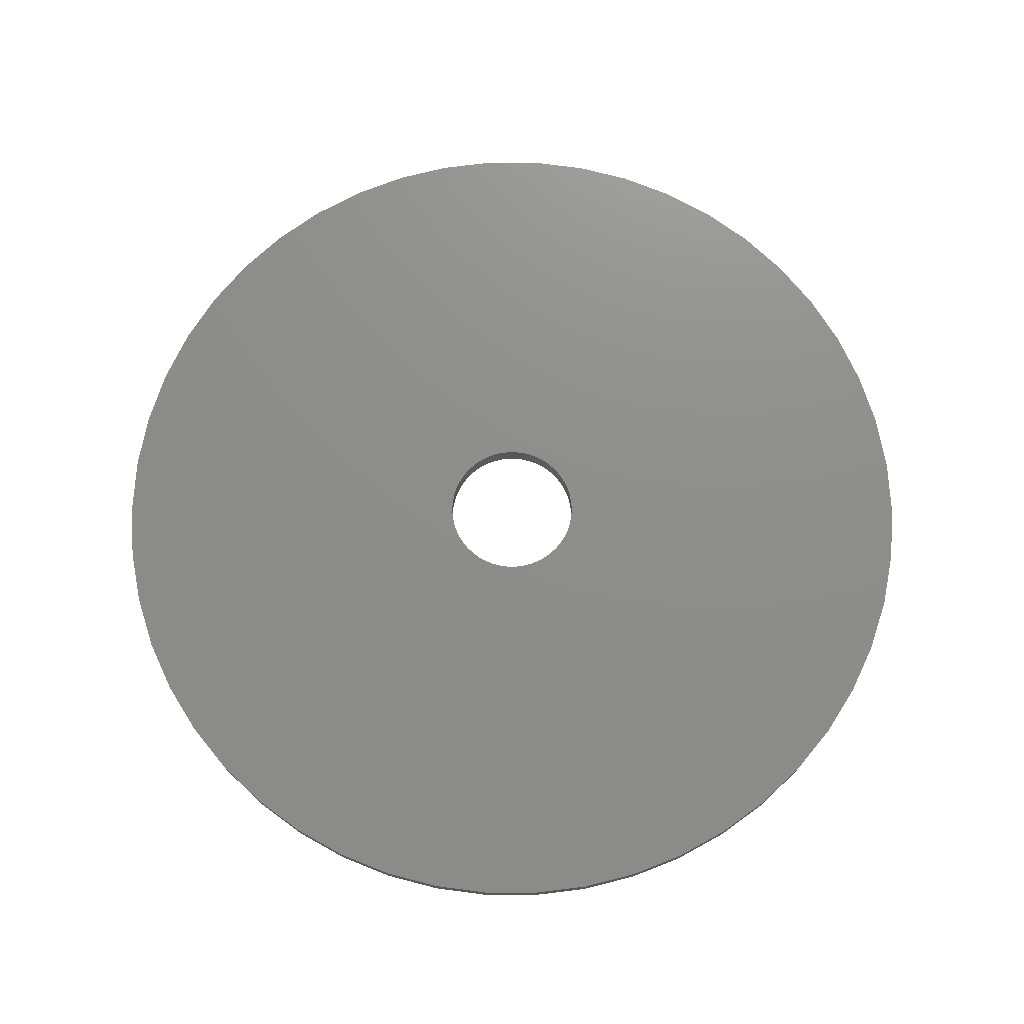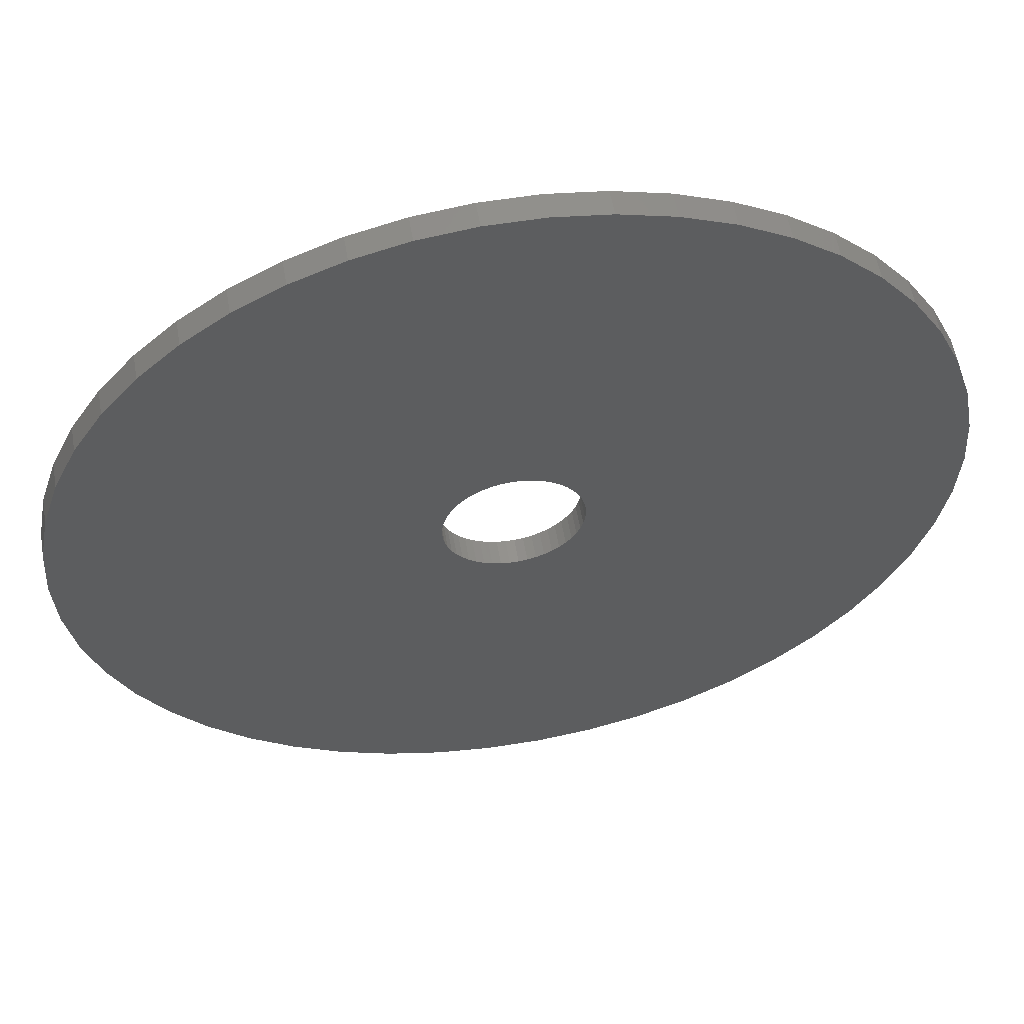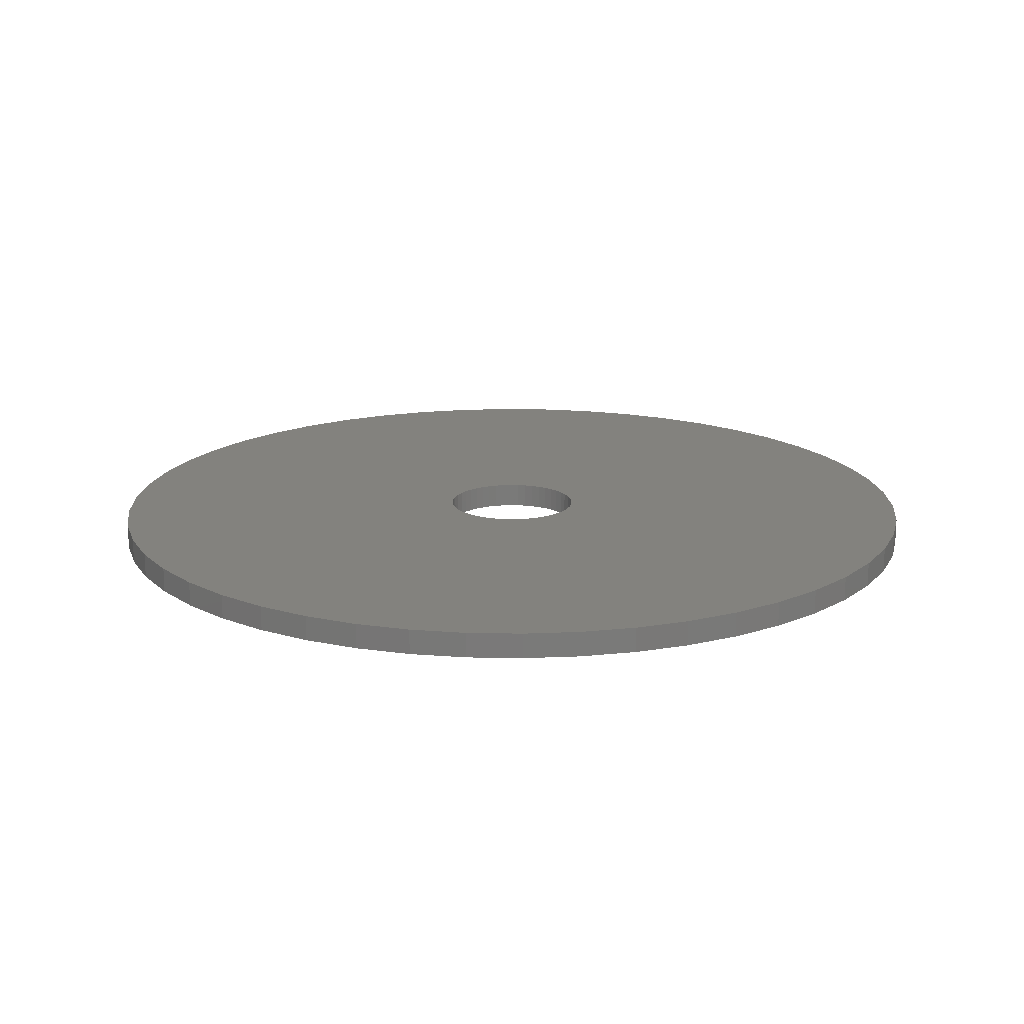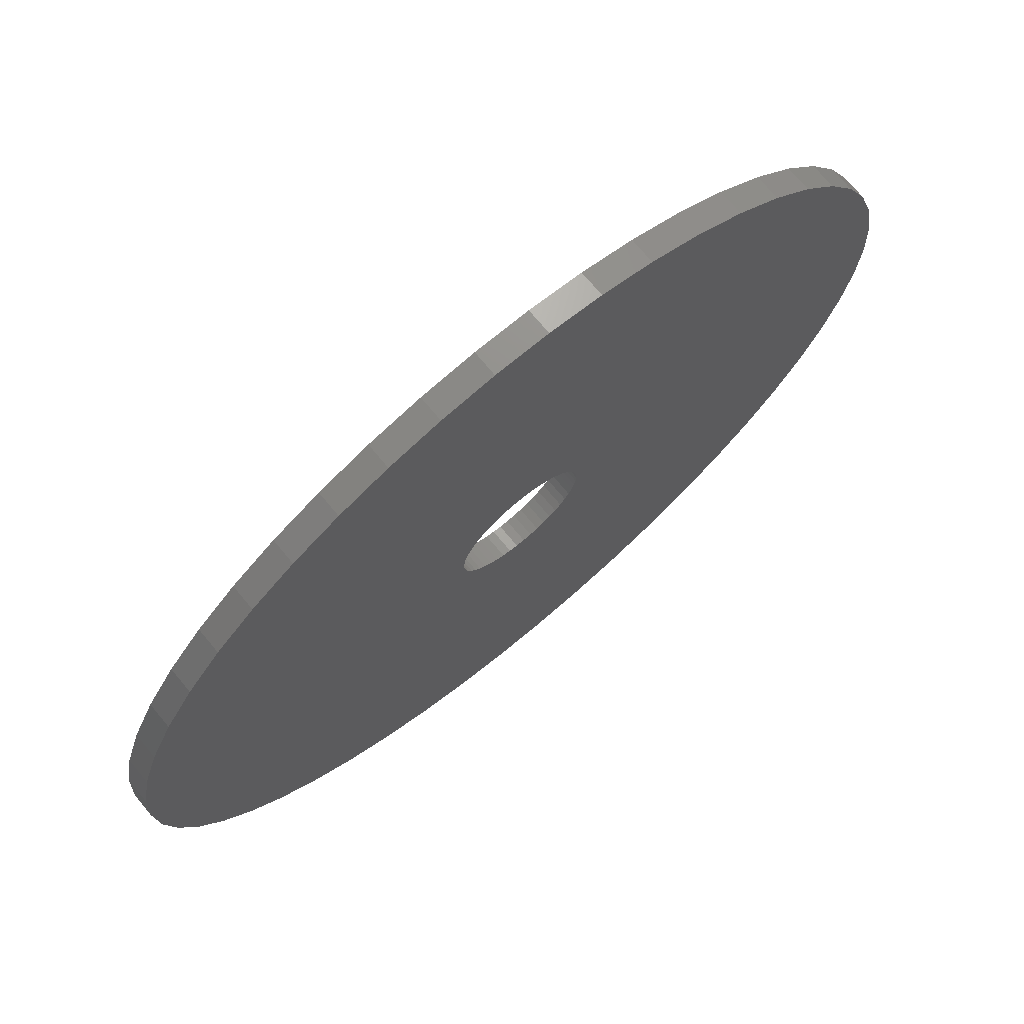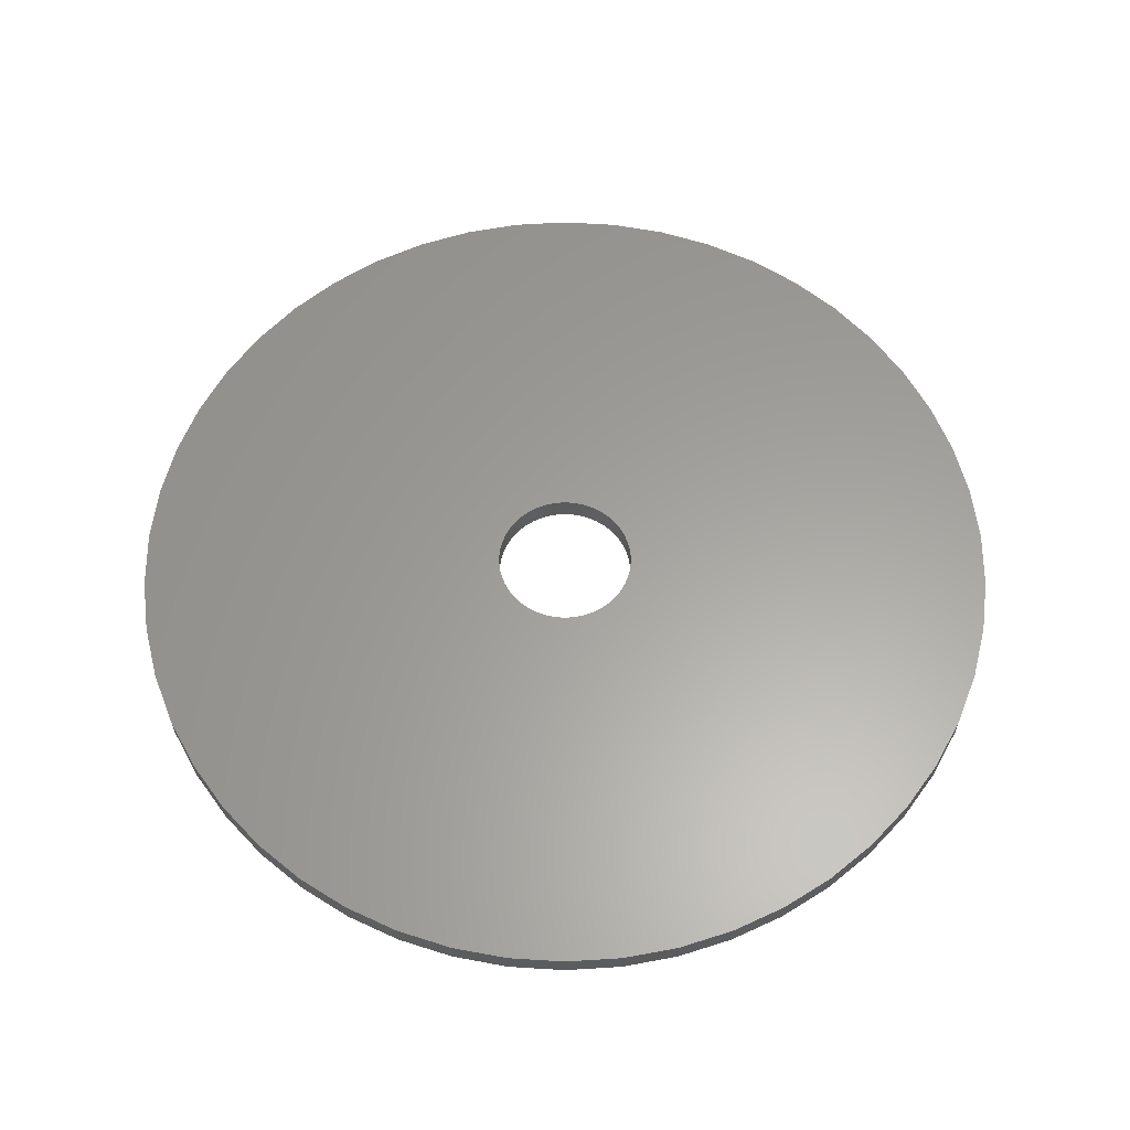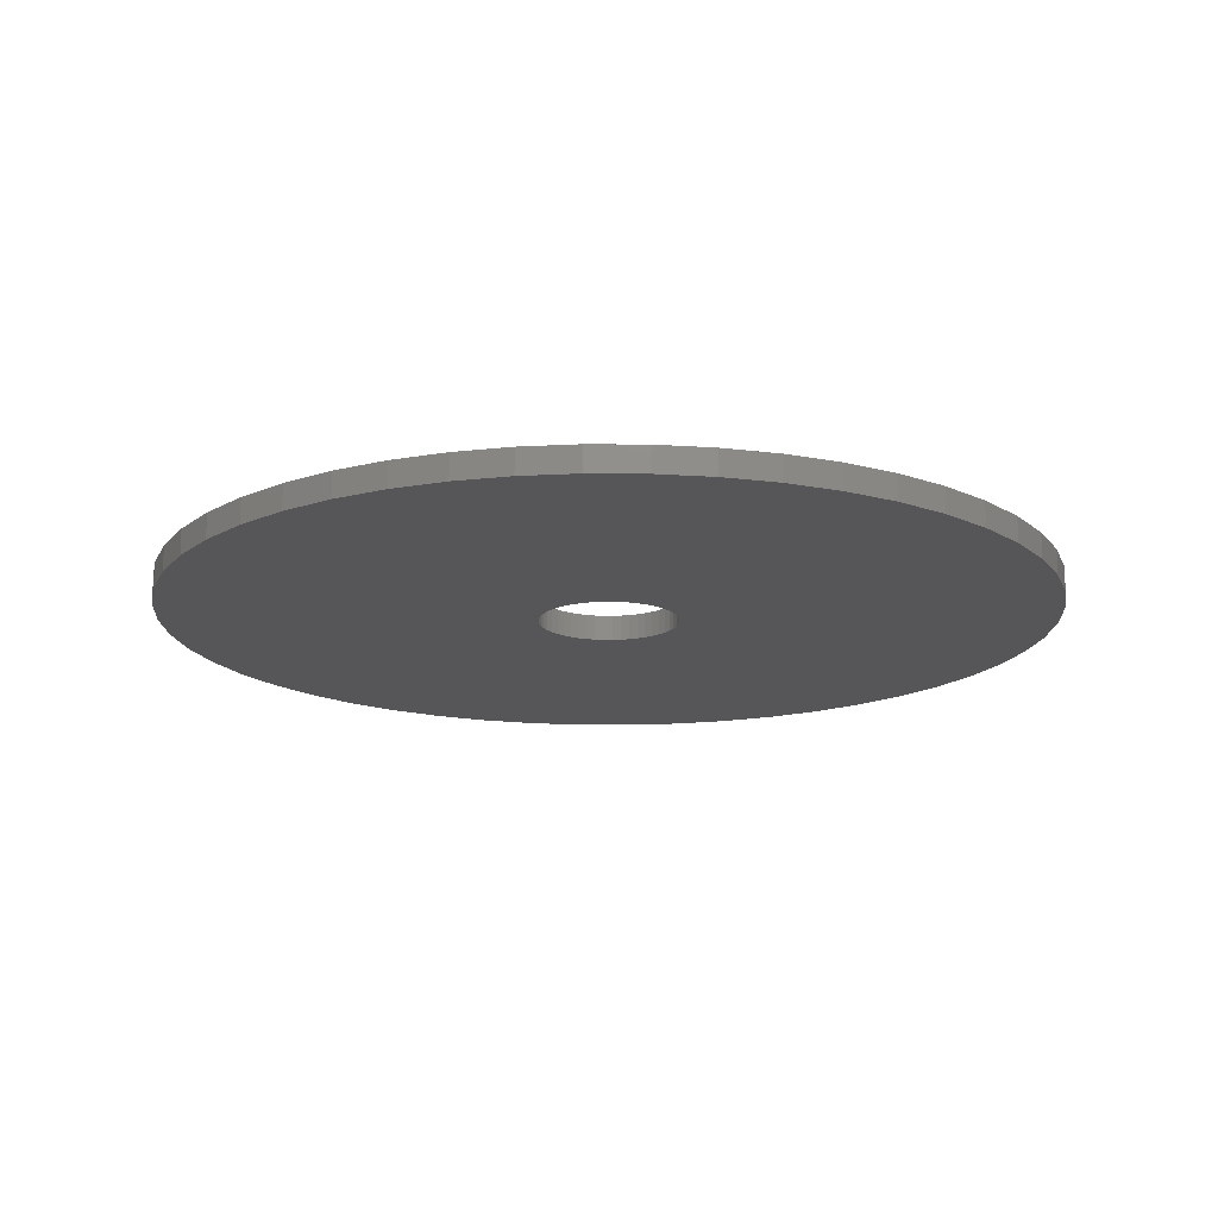
<metadata>
{"format":"stl","ext":"stl","renderer":"f3d","projection":"perspective","resolution":1024,"background":"white","views":[{"elev":73.8,"azim":43.4,"up":"+Z"},{"elev":56.4,"azim":-9.7,"up":"+Y"},{"elev":17.0,"azim":-33.8,"up":"+Z"},{"elev":72.4,"azim":-39.8,"up":"+Y"},{"elev":61.2,"azim":-68.4,"up":"+Z"},{"elev":-16.0,"azim":-36.8,"up":"+Z"}]}
</metadata>
<code>
# stl→obj: 200 verts, 400 faces
v 17.5 0 0.5
v 17.36 2.193 -0.5
v 17.36 2.193 0.5
v 17.5 0 -0.5
v -17.5 0 -0.5
v -17.36 2.193 0.5
v -17.36 2.193 -0.5
v -17.5 0 0.5
v 1.099 17.47 -0.5
v -1.099 17.47 0.5
v 1.099 17.47 0.5
v -1.099 17.47 -0.5
v -1.099 -17.47 -0.5
v 1.099 -17.47 0.5
v -1.099 -17.47 0.5
v 1.099 -17.47 -0.5
v 12.76 11.98 -0.5
v 11.15 13.48 0.5
v 12.76 11.98 0.5
v 11.15 13.48 -0.5
v -11.15 13.48 -0.5
v -12.76 11.98 0.5
v -11.15 13.48 0.5
v -12.76 11.98 -0.5
v -5.408 16.64 -0.5
v -7.451 15.83 0.5
v -5.408 16.64 0.5
v -7.451 15.83 -0.5
v 16.27 6.442 0.5
v 15.34 8.431 -0.5
v 15.34 8.431 0.5
v 16.27 6.442 -0.5
v 16.95 4.352 -0.5
v 16.95 4.352 0.5
v 7.451 15.83 -0.5
v 5.408 16.64 0.5
v 7.451 15.83 0.5
v 5.408 16.64 -0.5
v 9.377 14.78 -0.5
v 9.377 14.78 0.5
v -16.27 6.442 -0.5
v -15.34 8.431 0.5
v -15.34 8.431 -0.5
v -16.27 6.442 0.5
v -16.95 4.352 -0.5
v -16.95 4.352 0.5
v -3.279 17.19 -0.5
v -3.279 17.19 0.5
v 3.279 -17.19 0.5
v 3.279 -17.19 -0.5
v 14.16 10.29 0.5
v 14.16 10.29 -0.5
v 3.279 17.19 0.5
v 3.279 17.19 -0.5
v -14.16 10.29 0.5
v -14.16 10.29 -0.5
v 2.75 0 0.5
v 2.728 0.3447 0.5
v 17.36 -2.193 0.5
v 2.664 0.6839 0.5
v 2.728 -0.3447 0.5
v 2.557 1.012 0.5
v 16.95 -4.352 0.5
v 2.41 1.325 0.5
v 2.664 -0.6839 0.5
v 2.225 1.616 0.5
v 16.27 -6.442 0.5
v 2.005 1.883 0.5
v 2.557 -1.012 0.5
v 1.753 2.119 0.5
v 15.34 -8.431 0.5
v 1.474 2.322 0.5
v 2.41 -1.325 0.5
v 1.171 2.488 0.5
v 14.16 -10.29 0.5
v 0.8498 2.615 0.5
v 2.225 -1.616 0.5
v 12.76 -11.98 0.5
v 0.5153 2.701 0.5
v 0.1727 2.745 0.5
v -0.1727 2.745 0.5
v -0.5153 2.701 0.5
v -0.8498 2.615 0.5
v -1.171 2.488 0.5
v -1.474 2.322 0.5
v -9.377 14.78 0.5
v -1.753 2.119 0.5
v -2.005 1.883 0.5
v -2.225 1.616 0.5
v 2.005 -1.883 0.5
v 11.15 -13.48 0.5
v 1.753 -2.119 0.5
v 9.377 -14.78 0.5
v 1.474 -2.322 0.5
v 7.451 -15.83 0.5
v 1.171 -2.488 0.5
v 5.408 -16.64 0.5
v 0.8498 -2.615 0.5
v 0.5153 -2.701 0.5
v 0.1727 -2.745 0.5
v -0.1727 -2.745 0.5
v -0.5153 -2.701 0.5
v -3.279 -17.19 0.5
v -0.8498 -2.615 0.5
v -5.408 -16.64 0.5
v -1.171 -2.488 0.5
v -7.451 -15.83 0.5
v -1.474 -2.322 0.5
v -9.377 -14.78 0.5
v -1.753 -2.119 0.5
v -11.15 -13.48 0.5
v -2.005 -1.883 0.5
v -12.76 -11.98 0.5
v -2.225 -1.616 0.5
v -14.16 -10.29 0.5
v -2.41 -1.325 0.5
v -15.34 -8.431 0.5
v -2.557 -1.012 0.5
v -16.27 -6.442 0.5
v -2.664 -0.6839 0.5
v -16.95 -4.352 0.5
v -2.728 -0.3447 0.5
v -17.36 -2.193 0.5
v -2.75 0 0.5
v -2.41 1.325 0.5
v -2.557 1.012 0.5
v -2.664 0.6839 0.5
v -2.728 0.3447 0.5
v -9.377 14.78 -0.5
v 17.36 -2.193 -0.5
v 16.95 -4.352 -0.5
v -12.76 -11.98 -0.5
v -11.15 -13.48 -0.5
v -15.34 -8.431 -0.5
v -16.27 -6.442 -0.5
v -14.16 -10.29 -0.5
v 2.75 0 -0.5
v 2.728 -0.3447 -0.5
v 2.664 -0.6839 -0.5
v 16.27 -6.442 -0.5
v 2.728 0.3447 -0.5
v 2.557 -1.012 -0.5
v 15.34 -8.431 -0.5
v 2.41 -1.325 -0.5
v 14.16 -10.29 -0.5
v 2.664 0.6839 -0.5
v 2.225 -1.616 -0.5
v 12.76 -11.98 -0.5
v 2.005 -1.883 -0.5
v 11.15 -13.48 -0.5
v 2.557 1.012 -0.5
v 1.753 -2.119 -0.5
v 9.377 -14.78 -0.5
v 1.474 -2.322 -0.5
v 7.451 -15.83 -0.5
v 2.41 1.325 -0.5
v 1.171 -2.488 -0.5
v 5.408 -16.64 -0.5
v 0.8498 -2.615 -0.5
v 2.225 1.616 -0.5
v 0.5153 -2.701 -0.5
v 0.1727 -2.745 -0.5
v -0.1727 -2.745 -0.5
v -0.5153 -2.701 -0.5
v -3.279 -17.19 -0.5
v -0.8498 -2.615 -0.5
v -5.408 -16.64 -0.5
v -1.171 -2.488 -0.5
v -7.451 -15.83 -0.5
v -1.474 -2.322 -0.5
v -9.377 -14.78 -0.5
v -1.753 -2.119 -0.5
v -2.005 -1.883 -0.5
v -2.225 -1.616 -0.5
v 2.005 1.883 -0.5
v 1.753 2.119 -0.5
v 1.474 2.322 -0.5
v 1.171 2.488 -0.5
v 0.8498 2.615 -0.5
v 0.5153 2.701 -0.5
v 0.1727 2.745 -0.5
v -0.1727 2.745 -0.5
v -0.5153 2.701 -0.5
v -0.8498 2.615 -0.5
v -1.171 2.488 -0.5
v -1.474 2.322 -0.5
v -1.753 2.119 -0.5
v -2.005 1.883 -0.5
v -2.225 1.616 -0.5
v -2.41 1.325 -0.5
v -2.557 1.012 -0.5
v -2.664 0.6839 -0.5
v -2.728 0.3447 -0.5
v -2.75 0 -0.5
v -2.41 -1.325 -0.5
v -2.557 -1.012 -0.5
v -2.664 -0.6839 -0.5
v -16.95 -4.352 -0.5
v -2.728 -0.3447 -0.5
v -17.36 -2.193 -0.5
f 1 2 3
f 2 1 4
f 5 6 7
f 6 5 8
f 9 10 11
f 10 9 12
f 13 14 15
f 14 13 16
f 17 18 19
f 18 17 20
f 21 22 23
f 22 21 24
f 25 26 27
f 26 25 28
f 29 30 31
f 30 29 32
f 3 33 34
f 33 3 2
f 35 36 37
f 36 35 38
f 39 37 40
f 37 39 35
f 41 42 43
f 42 41 44
f 45 44 41
f 44 45 46
f 47 27 48
f 27 47 25
f 16 49 14
f 49 16 50
f 34 32 29
f 32 34 33
f 51 17 19
f 17 51 52
f 31 52 51
f 52 31 30
f 38 53 36
f 53 38 54
f 54 11 53
f 11 54 9
f 20 40 18
f 40 20 39
f 43 55 56
f 55 43 42
f 56 22 24
f 22 56 55
f 7 46 45
f 46 7 6
f 57 1 3
f 58 3 34
f 1 57 59
f 60 34 29
f 61 59 57
f 62 29 31
f 59 61 63
f 64 31 51
f 65 63 61
f 66 51 19
f 63 65 67
f 68 19 18
f 69 67 65
f 70 18 40
f 67 69 71
f 72 40 37
f 73 71 69
f 74 37 36
f 71 73 75
f 76 36 53
f 77 75 73
f 75 77 78
f 3 58 57
f 34 60 58
f 29 62 60
f 31 64 62
f 51 66 64
f 19 68 66
f 18 70 68
f 40 72 70
f 37 74 72
f 79 53 11
f 36 76 74
f 53 79 76
f 11 80 79
f 11 81 80
f 10 81 11
f 81 10 82
f 48 82 10
f 82 48 83
f 27 83 48
f 83 27 84
f 26 84 27
f 84 26 85
f 86 85 26
f 85 86 87
f 23 87 86
f 87 23 88
f 88 22 89
f 22 88 23
f 90 78 77
f 78 90 91
f 92 91 90
f 91 92 93
f 94 93 92
f 93 94 95
f 96 95 94
f 95 96 97
f 98 97 96
f 97 98 49
f 99 49 98
f 49 99 14
f 100 14 99
f 101 14 100
f 15 101 102
f 103 102 104
f 101 15 14
f 105 104 106
f 107 106 108
f 109 108 110
f 111 110 112
f 113 112 114
f 115 114 116
f 117 116 118
f 119 118 120
f 121 120 122
f 102 103 15
f 123 122 124
f 55 89 22
f 89 55 125
f 104 105 103
f 42 125 55
f 106 107 105
f 125 42 126
f 108 109 107
f 44 126 42
f 110 111 109
f 126 44 127
f 112 113 111
f 46 127 44
f 114 115 113
f 127 46 128
f 116 117 115
f 6 128 46
f 118 119 117
f 128 6 124
f 120 121 119
f 8 124 6
f 122 123 121
f 124 8 123
f 28 86 26
f 86 28 129
f 129 23 86
f 23 129 21
f 12 48 10
f 48 12 47
f 59 4 1
f 4 59 130
f 63 130 59
f 130 63 131
f 132 111 113
f 111 132 133
f 134 119 135
f 119 134 117
f 136 117 134
f 117 136 115
f 137 4 130
f 138 130 131
f 4 137 2
f 139 131 140
f 141 2 137
f 142 140 143
f 2 141 33
f 144 143 145
f 146 33 141
f 147 145 148
f 33 146 32
f 149 148 150
f 151 32 146
f 152 150 153
f 32 151 30
f 154 153 155
f 156 30 151
f 157 155 158
f 30 156 52
f 159 158 50
f 160 52 156
f 52 160 17
f 130 138 137
f 131 139 138
f 140 142 139
f 143 144 142
f 145 147 144
f 148 149 147
f 150 152 149
f 153 154 152
f 155 157 154
f 161 50 16
f 158 159 157
f 50 161 159
f 16 162 161
f 16 163 162
f 13 163 16
f 163 13 164
f 165 164 13
f 164 165 166
f 167 166 165
f 166 167 168
f 169 168 167
f 168 169 170
f 171 170 169
f 170 171 172
f 133 172 171
f 172 133 173
f 173 132 174
f 132 173 133
f 175 17 160
f 17 175 20
f 176 20 175
f 20 176 39
f 177 39 176
f 39 177 35
f 178 35 177
f 35 178 38
f 179 38 178
f 38 179 54
f 180 54 179
f 54 180 9
f 181 9 180
f 182 9 181
f 12 182 183
f 47 183 184
f 182 12 9
f 25 184 185
f 28 185 186
f 129 186 187
f 21 187 188
f 24 188 189
f 56 189 190
f 43 190 191
f 41 191 192
f 45 192 193
f 183 47 12
f 7 193 194
f 136 174 132
f 174 136 195
f 184 25 47
f 134 195 136
f 185 28 25
f 195 134 196
f 186 129 28
f 135 196 134
f 187 21 129
f 196 135 197
f 188 24 21
f 198 197 135
f 189 56 24
f 197 198 199
f 190 43 56
f 200 199 198
f 191 41 43
f 199 200 194
f 192 45 41
f 5 194 200
f 193 7 45
f 194 5 7
f 155 93 95
f 93 155 153
f 71 140 67
f 140 71 143
f 132 115 136
f 115 132 113
f 135 121 198
f 121 135 119
f 150 78 91
f 78 150 148
f 158 95 97
f 95 158 155
f 50 97 49
f 97 50 158
f 75 143 71
f 143 75 145
f 78 145 75
f 145 78 148
f 67 131 63
f 131 67 140
f 165 15 103
f 15 165 13
f 169 105 107
f 105 169 167
f 167 103 105
f 103 167 165
f 198 123 200
f 123 198 121
f 200 8 5
f 8 200 123
f 153 91 93
f 91 153 150
f 171 107 109
f 107 171 169
f 133 109 111
f 109 133 171
f 151 64 156
f 64 151 62
f 156 66 160
f 66 156 64
f 179 74 76
f 74 179 178
f 185 83 84
f 83 185 184
f 126 190 125
f 190 126 191
f 138 57 137
f 57 138 61
f 157 98 96
f 98 157 159
f 176 68 70
f 68 176 175
f 182 80 81
f 80 182 181
f 177 70 72
f 70 177 176
f 124 193 128
f 193 124 194
f 128 192 127
f 192 128 193
f 89 188 88
f 188 89 189
f 186 84 85
f 84 186 185
f 187 85 87
f 85 187 186
f 154 96 94
f 96 154 157
f 149 77 147
f 77 149 90
f 159 99 98
f 99 159 161
f 141 60 146
f 60 141 58
f 146 62 151
f 62 146 60
f 160 68 175
f 68 160 66
f 180 76 79
f 76 180 179
f 181 79 80
f 79 181 180
f 178 72 74
f 72 178 177
f 127 191 126
f 191 127 192
f 125 189 89
f 189 125 190
f 183 81 82
f 81 183 182
f 184 82 83
f 82 184 183
f 188 87 88
f 87 188 187
f 137 58 141
f 58 137 57
f 122 194 124
f 194 122 199
f 120 199 122
f 199 120 197
f 161 100 99
f 100 161 162
f 142 65 139
f 65 142 69
f 144 69 142
f 69 144 73
f 147 73 144
f 73 147 77
f 162 101 100
f 101 162 163
f 118 197 120
f 197 118 196
f 112 174 114
f 174 112 173
f 152 94 92
f 94 152 154
f 149 92 90
f 92 149 152
f 139 61 138
f 61 139 65
f 172 112 110
f 112 172 173
f 164 104 102
f 104 164 166
f 168 108 106
f 108 168 170
f 114 195 116
f 195 114 174
f 116 196 118
f 196 116 195
f 163 102 101
f 102 163 164
f 170 110 108
f 110 170 172
f 166 106 104
f 106 166 168

</code>
